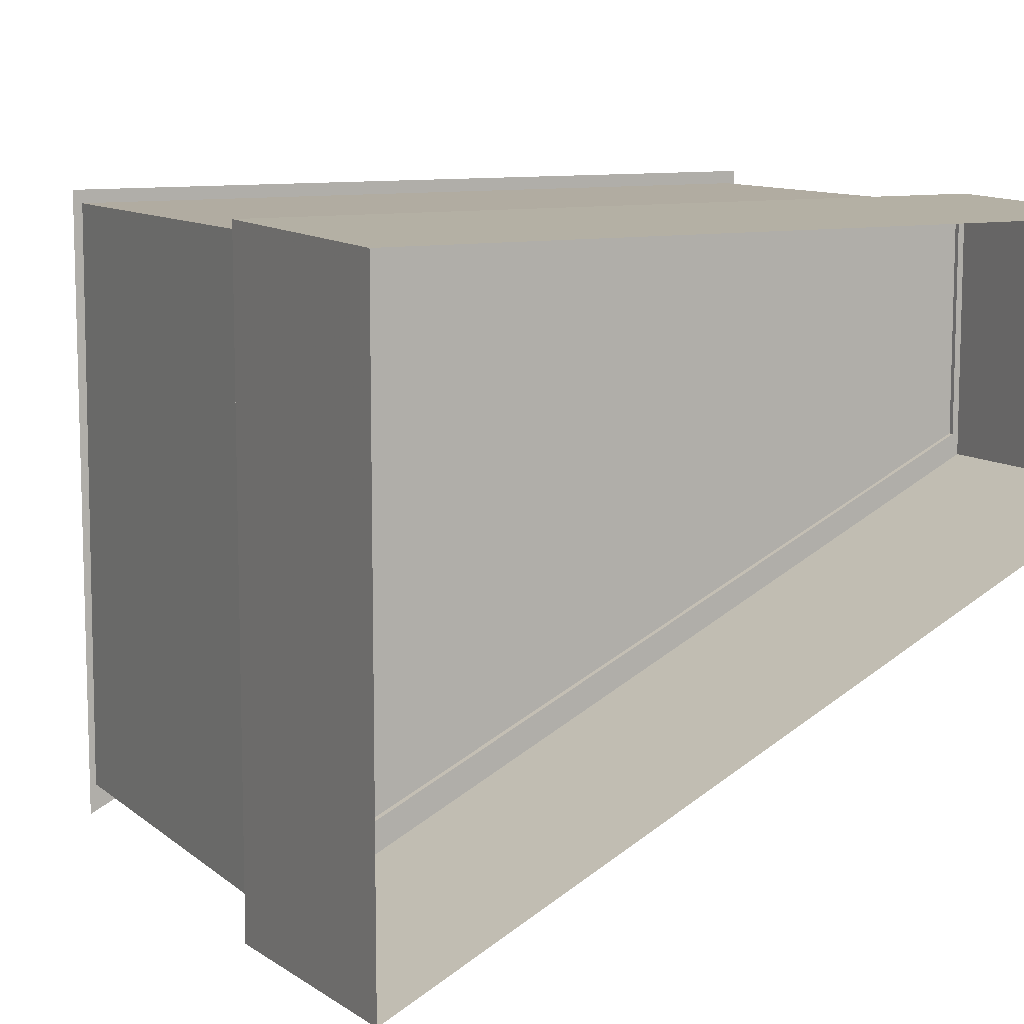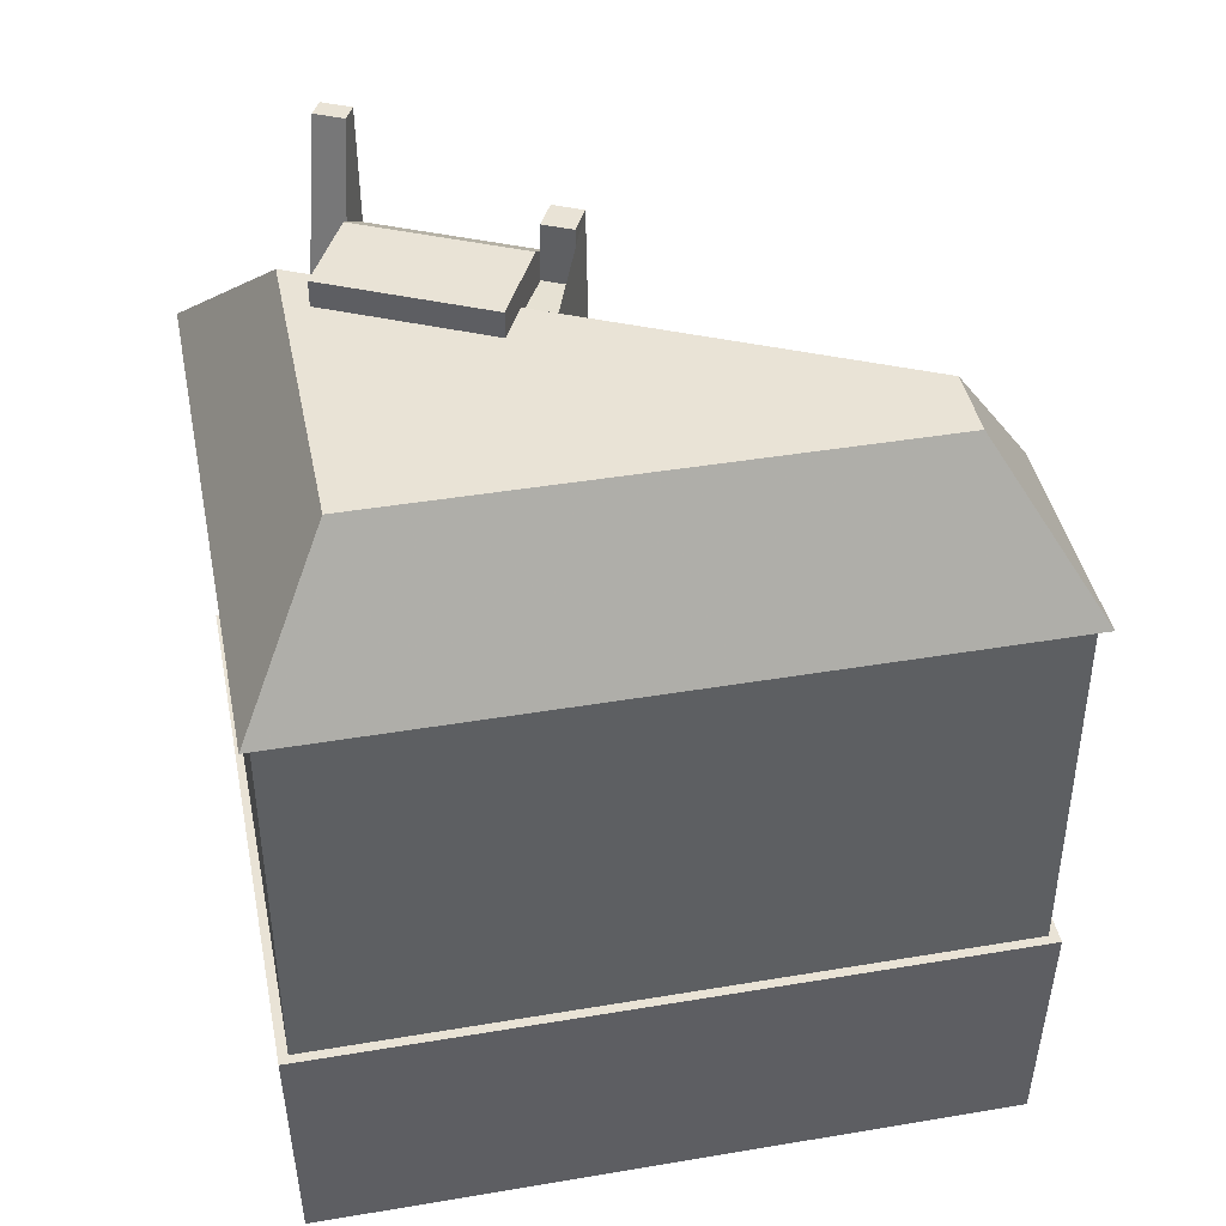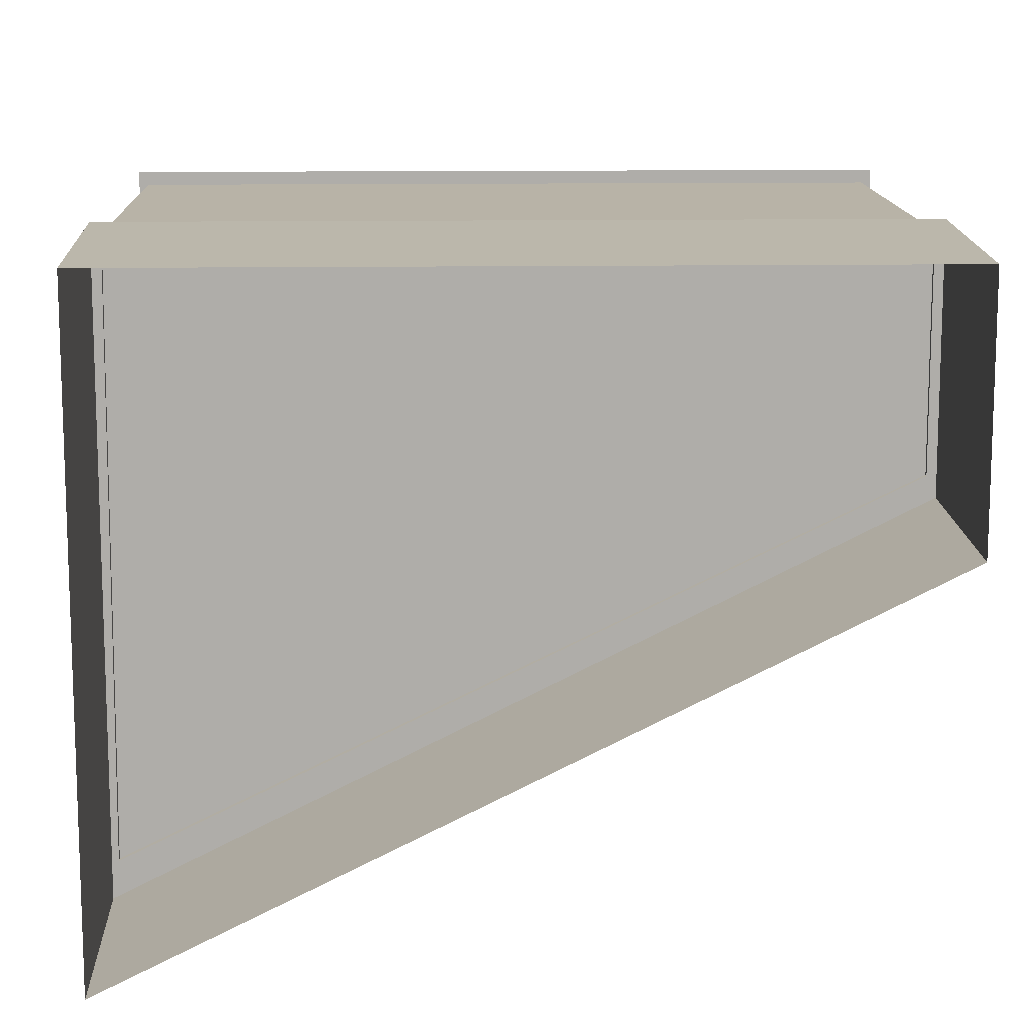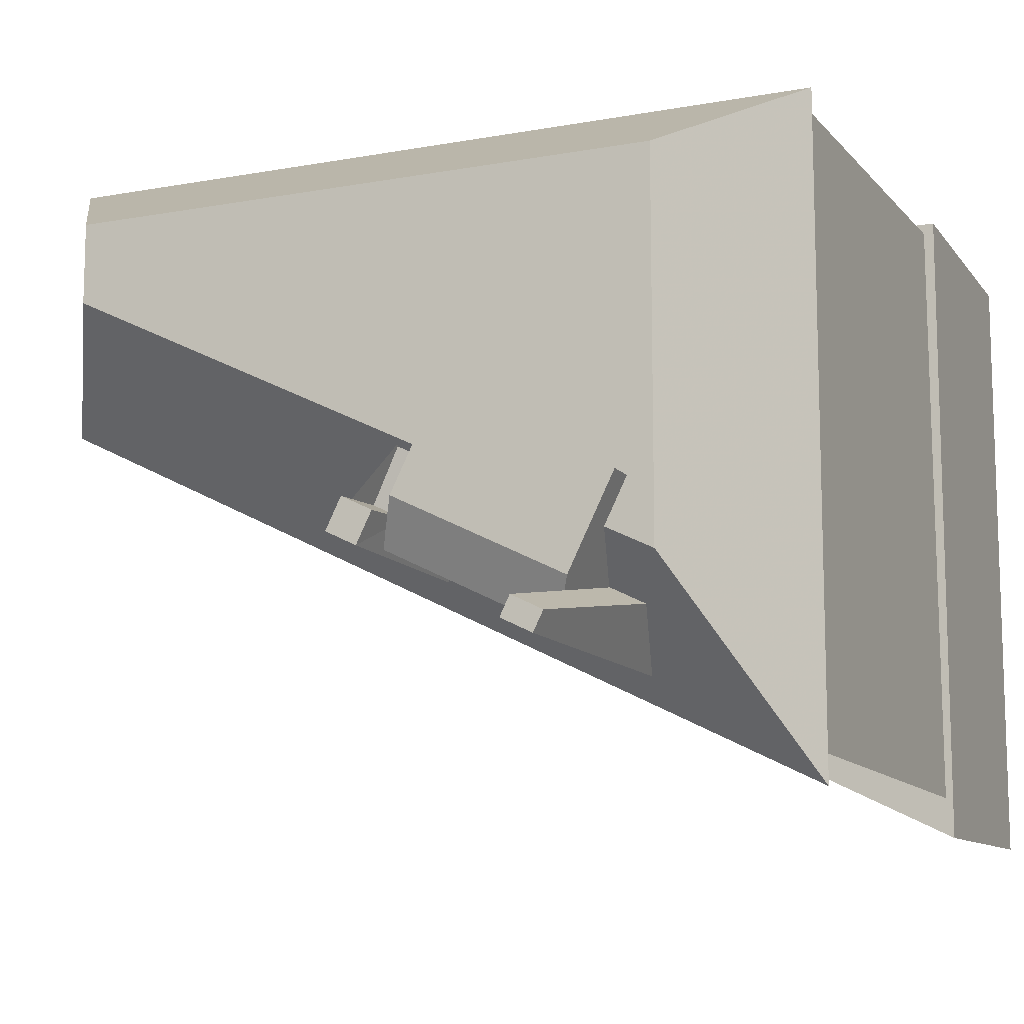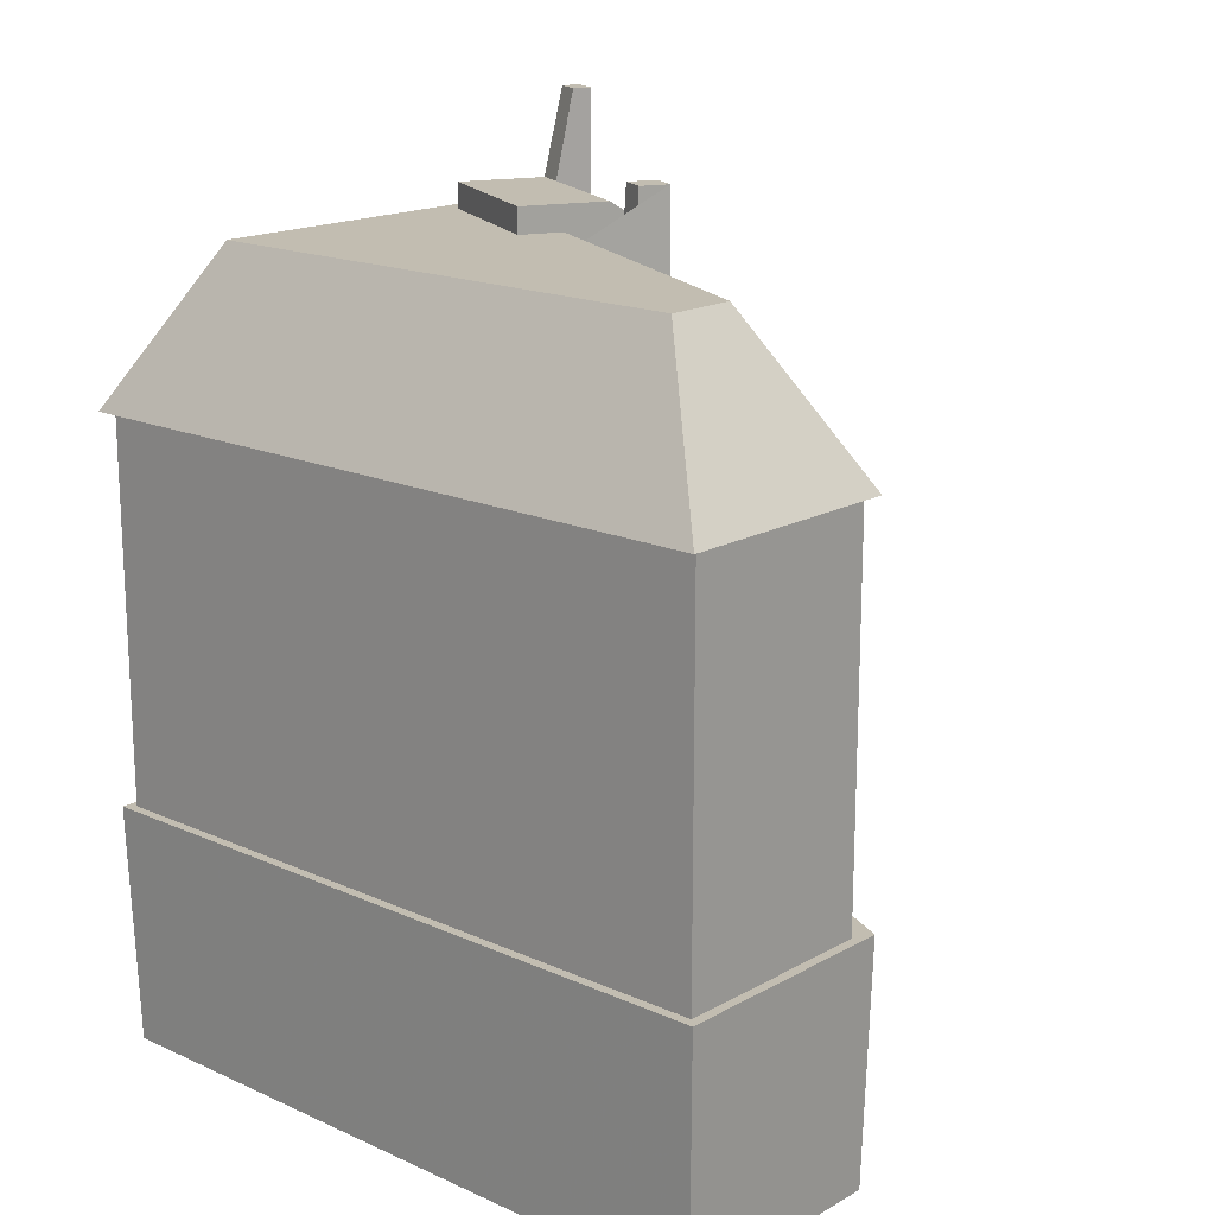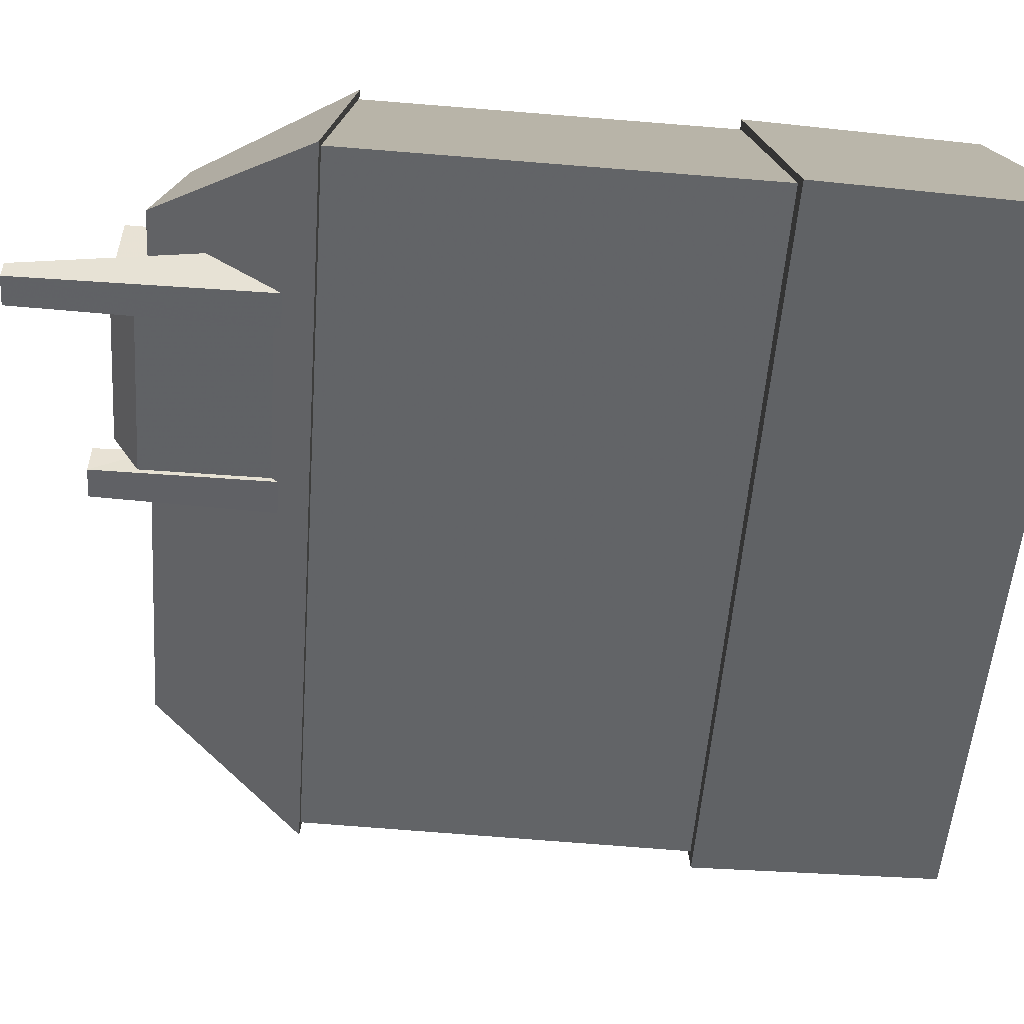
<metadata>
{"format":"obj","ext":"obj","renderer":"f3d","projection":"perspective","resolution":1024,"background":"white","views":[{"elev":10.2,"azim":-27.9,"up":"+Z"},{"elev":42.2,"azim":-11.4,"up":"+Y"},{"elev":12.9,"azim":-1.8,"up":"+Z"},{"elev":-12.2,"azim":-156.2,"up":"+Z"},{"elev":17.0,"azim":42.0,"up":"+Y"},{"elev":-77.1,"azim":-94.5,"up":"+Z"}]}
</metadata>
<code>
g Chap01_BD_Under_02_Lod4
v 4.376 13.95 -4.652
v 5.068 13.95 -6.04
v 5.393 13.48 -6.691
v 5.393 11.25 -6.691
v 4.376 11.25 -4.652
v 4.376 13.95 -4.652
v 5.393 13.48 -6.691
v 5.393 11.25 -6.691
v 5.43 14.24 -6.769
v 5.192 14.24 -6.292
v 5.166 13.29 -6.24
v 1.35 13.5 -1.286
v 1.35 13.5 -7.003
v 10.45 13.5 -2.516
v 10.45 13.5 -1.286
v 10.45 13.5 -2.516
v 12.15 10.8 -3.835
v 12.15 10.8 0.2141
v 10.45 13.5 -1.286
v 1.35 13.5 -1.286
v -0.15 10.8 0.2141
v -0.15 10.8 -9.967
v 1.35 13.5 -7.003
v 1.35 13.5 -7.003
v -0.15 10.8 -9.967
v 12.15 10.8 -3.835
v 10.45 13.5 -2.516
v 10.45 13.5 -1.286
v 12.15 10.8 0.2141
v -0.15 10.8 0.2141
v 1.35 13.5 -1.286
v -0.15 10.8 0.2141
v 12.15 10.8 0.2141
v 12.15 10.8 -3.835
v -0.15 10.8 -9.967
v -0.06714 -0.08461 -9.959
v -0.1641 4.121 -10.12
v -0.1641 4.121 0.1641
v -0.06715 -0.08461 0.06715
v -0.1641 4.121 -10.12
v 12.16 4.121 -3.969
v 12.16 4.121 0.1641
v -0.1641 4.121 0.1641
v -0.1641 4.121 -10.12
v -0.06714 -0.08461 -9.959
v 12.07 -0.08461 -3.909
v 12.16 4.121 -3.969
v 12.07 -0.08461 0.06715
v 12.16 4.121 0.1641
v 12.16 4.121 -3.969
v 12.07 -0.08461 -3.909
v -0.06715 -0.08461 0.06715
v -0.1641 4.121 0.1641
v 12.16 4.121 0.1641
v 12.07 -0.08461 0.06715
v -4.463e-06 10.88 4.272e-06
v -3.891e-06 4.042 1.564e-06
v -0.0468 4.01 -9.473
v -0.0468 10.83 -9.473
v -3.891e-06 4.042 1.564e-06
v -4.463e-06 10.88 4.272e-06
v 12 10.88 3.915e-06
v 12 4.042 1.206e-06
v 12 4.042 -3.624
v 12 11 -3.624
v -0.0468 10.83 -9.473
v -0.0468 4.01 -9.473
v 12 4.042 1.206e-06
v 12 10.88 3.915e-06
v 12 11 -3.624
v 12 4.042 -3.624
v 5.907 14.24 -6.531
v 5.642 13.29 -6.002
v 5.669 14.24 -6.054
v 5.203 13.36 -5.123
v 5.952 10.97 -6.508
v 5.166 13.29 -6.24
v 5.192 14.24 -6.292
v 5.669 14.24 -6.054
v 5.642 13.29 -6.002
v 1.685 10.97 -7.272
v 2.151 15.39 -8.082
v 2.618 15.39 -7.849
v 2.252 10.97 -6.989
v 2.252 10.97 -6.989
v 2.618 15.39 -7.849
v 2.764 15.39 -8.141
v 2.797 10.97 -8.081
v 2.23 10.97 -8.364
v 2.297 15.39 -8.375
v 2.151 15.39 -8.082
v 1.685 10.97 -7.272
v 2.797 10.97 -8.081
v 2.764 15.39 -8.141
v 2.297 15.39 -8.375
v 2.23 10.97 -8.364
v 2.75 11.25 -8.009
v 5.393 11.25 -6.691
v 5.393 13.48 -6.691
v 2.75 13.48 -8.009
v 5.393 13.48 -6.691
v 5.068 13.95 -6.04
v 2.425 13.95 -7.358
v 2.75 13.48 -8.009
v 5.068 13.95 -6.04
v 4.376 13.95 -4.652
v 1.733 13.95 -5.97
v 2.425 13.95 -7.358
v 4.376 13.95 -4.652
v 4.376 11.25 -4.652
v 1.733 11.25 -5.97
v 1.733 13.95 -5.97
v 2.297 15.39 -8.375
v 2.764 15.39 -8.141
v 2.618 15.39 -7.849
v 2.151 15.39 -8.082
v 1.733 11.25 -5.97
v 2.75 11.25 -8.009
v 2.75 13.48 -8.009
v 2.425 13.95 -7.358
v 1.733 13.95 -5.97
v 5.192 14.24 -6.292
v 5.43 14.24 -6.769
v 5.907 14.24 -6.531
v 5.669 14.24 -6.054
v 5.203 13.36 -5.123
v 4.727 13.36 -5.361
v 5.166 13.29 -6.24
v 5.642 13.29 -6.002
v 5.43 14.24 -6.769
v 5.385 10.97 -6.791
v 5.952 10.97 -6.508
v 5.907 14.24 -6.531
v 5.385 10.97 -6.791
v 5.43 14.24 -6.769
v 5.166 13.29 -6.24
v 4.727 13.36 -5.361
g Chap01_BD_Under_02_Lod4_0
f 3 2 1
f 5 4 1
f 8 7 6
f 11 10 9
f 14 13 12
f 15 14 12
f 18 17 16
f 19 18 16
f 22 21 20
f 23 22 20
f 26 25 24
f 27 26 24
f 30 29 28
f 31 30 28
f 34 33 32
f 35 34 32
f 38 37 36
f 39 38 36
f 42 41 40
f 43 42 40
f 46 45 44
f 47 46 44
f 50 49 48
f 51 50 48
f 54 53 52
f 55 54 52
f 58 57 56
f 59 58 56
f 62 61 60
f 63 62 60
f 66 65 64
f 67 66 64
f 70 69 68
f 71 70 68
f 74 73 72
f 73 75 72
f 75 76 72
f 79 78 77
f 80 79 77
f 83 82 81
f 84 83 81
f 87 86 85
f 88 87 85
f 91 90 89
f 92 91 89
f 95 94 93
f 96 95 93
f 99 98 97
f 100 99 97
f 103 102 101
f 104 103 101
f 107 106 105
f 108 107 105
f 111 110 109
f 112 111 109
f 115 114 113
f 116 115 113
f 119 118 117
f 120 119 117
f 121 120 117
f 124 123 122
f 125 124 122
f 128 127 126
f 129 128 126
f 132 131 130
f 133 132 130
f 136 135 134
f 137 136 134

</code>
